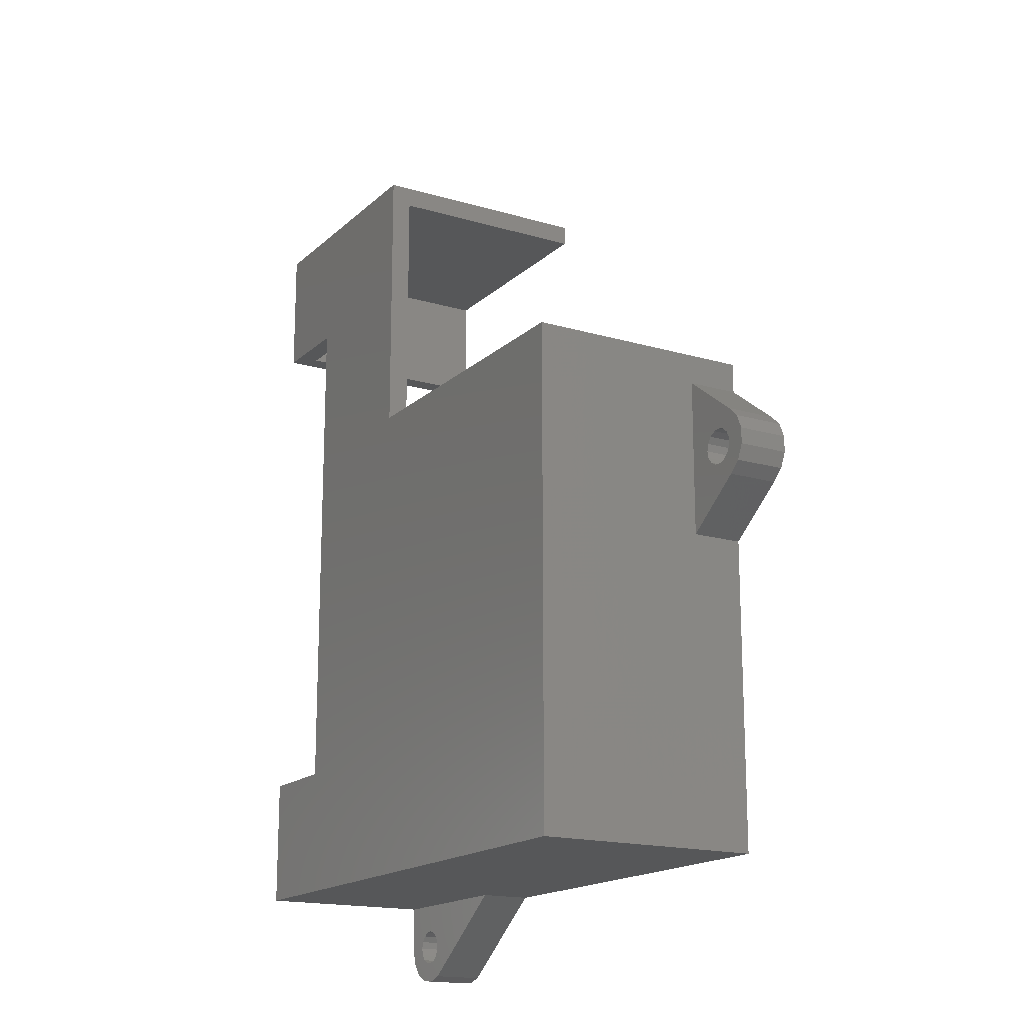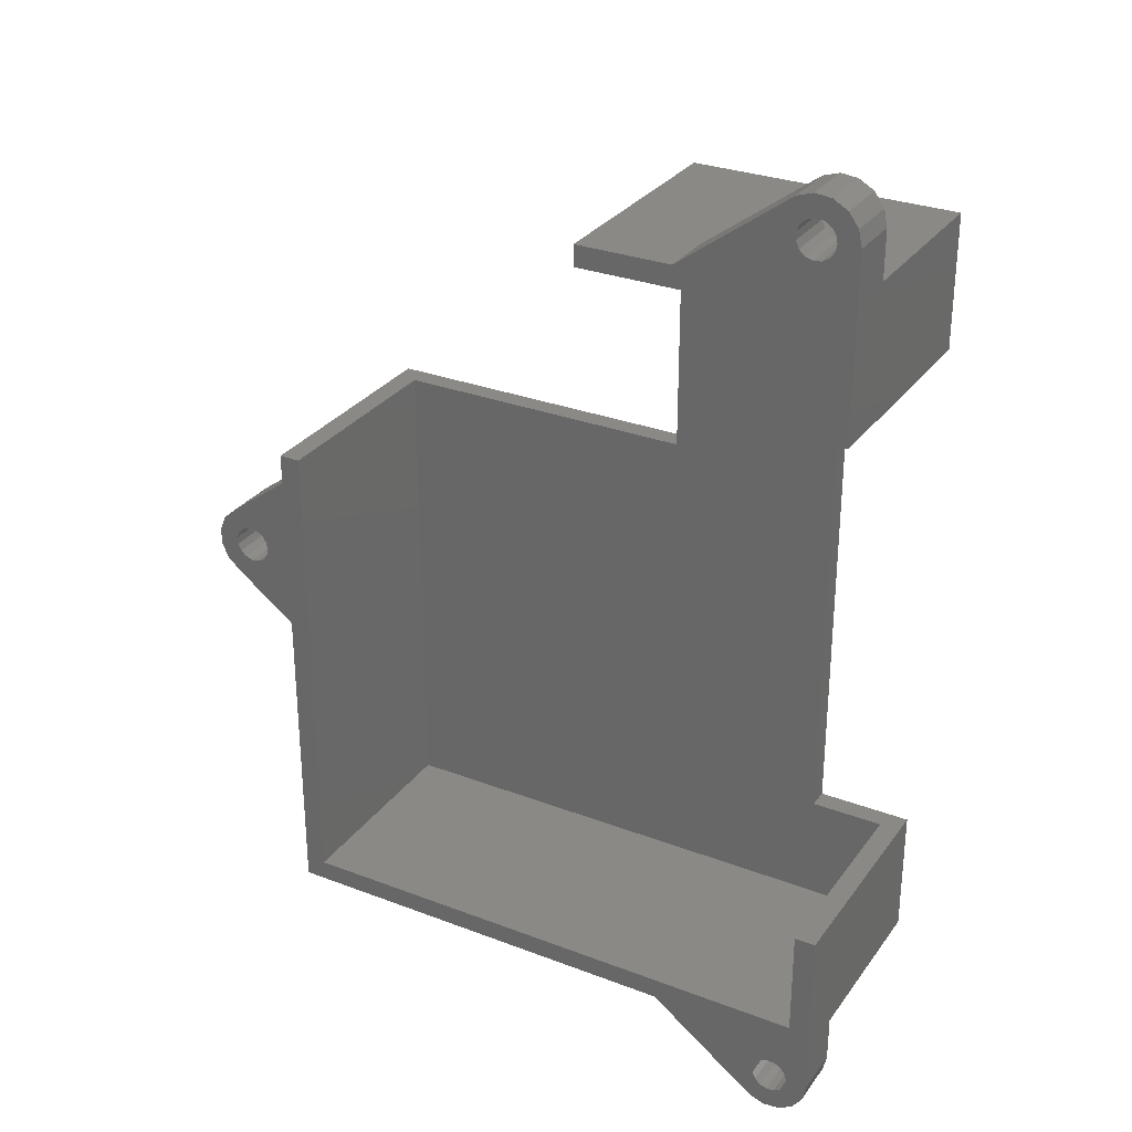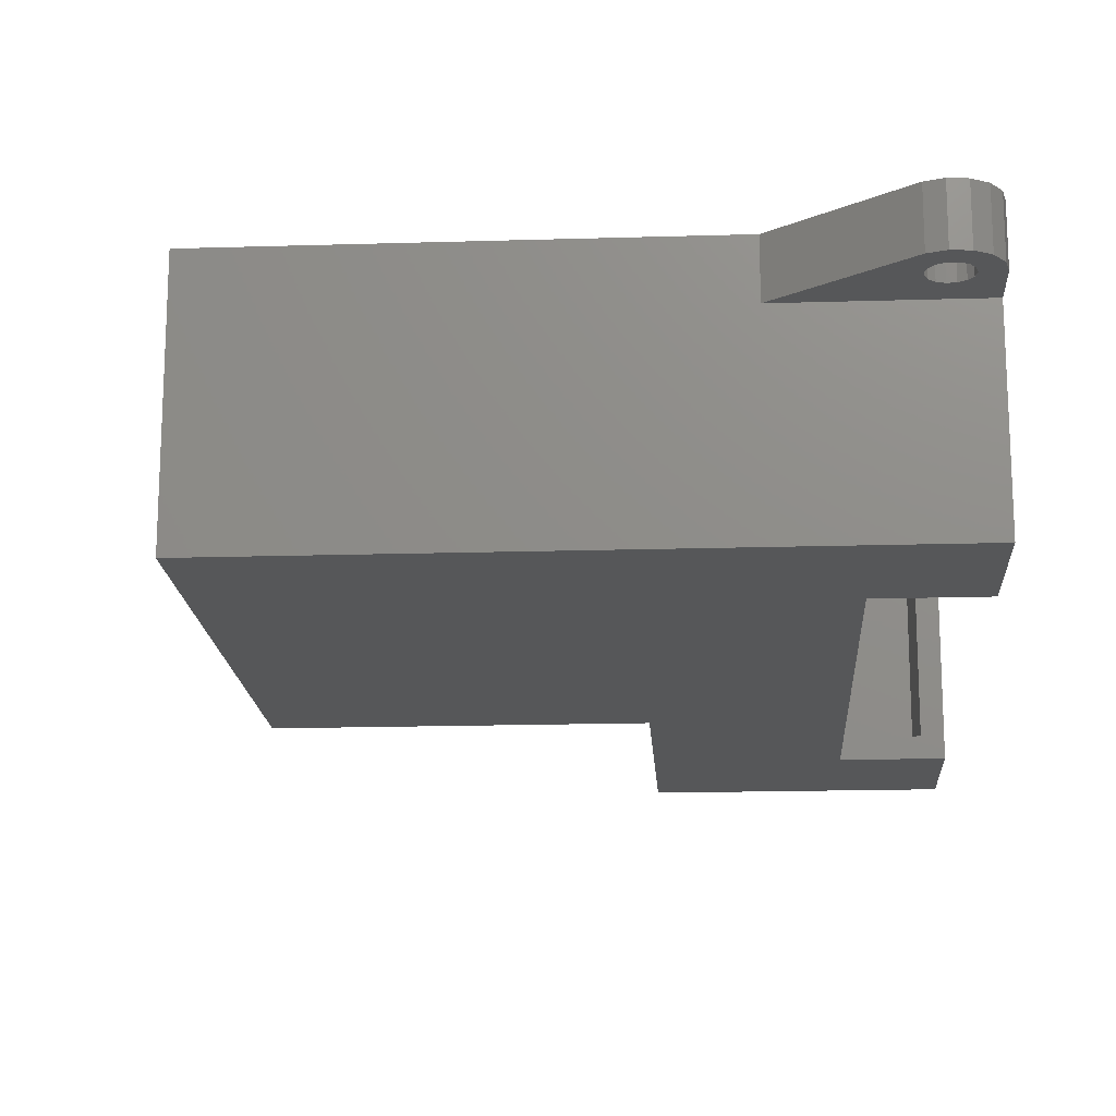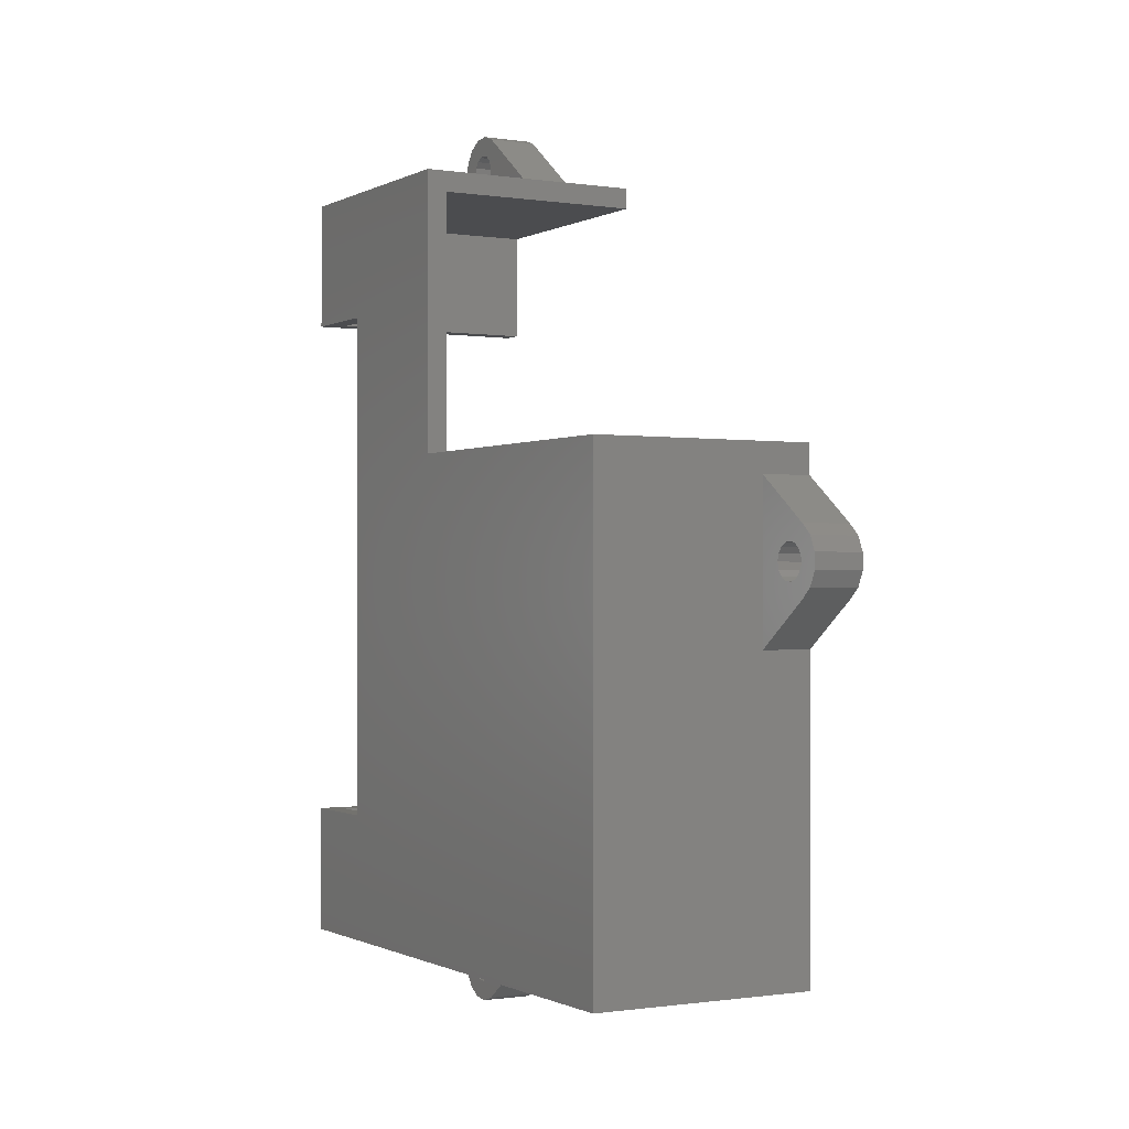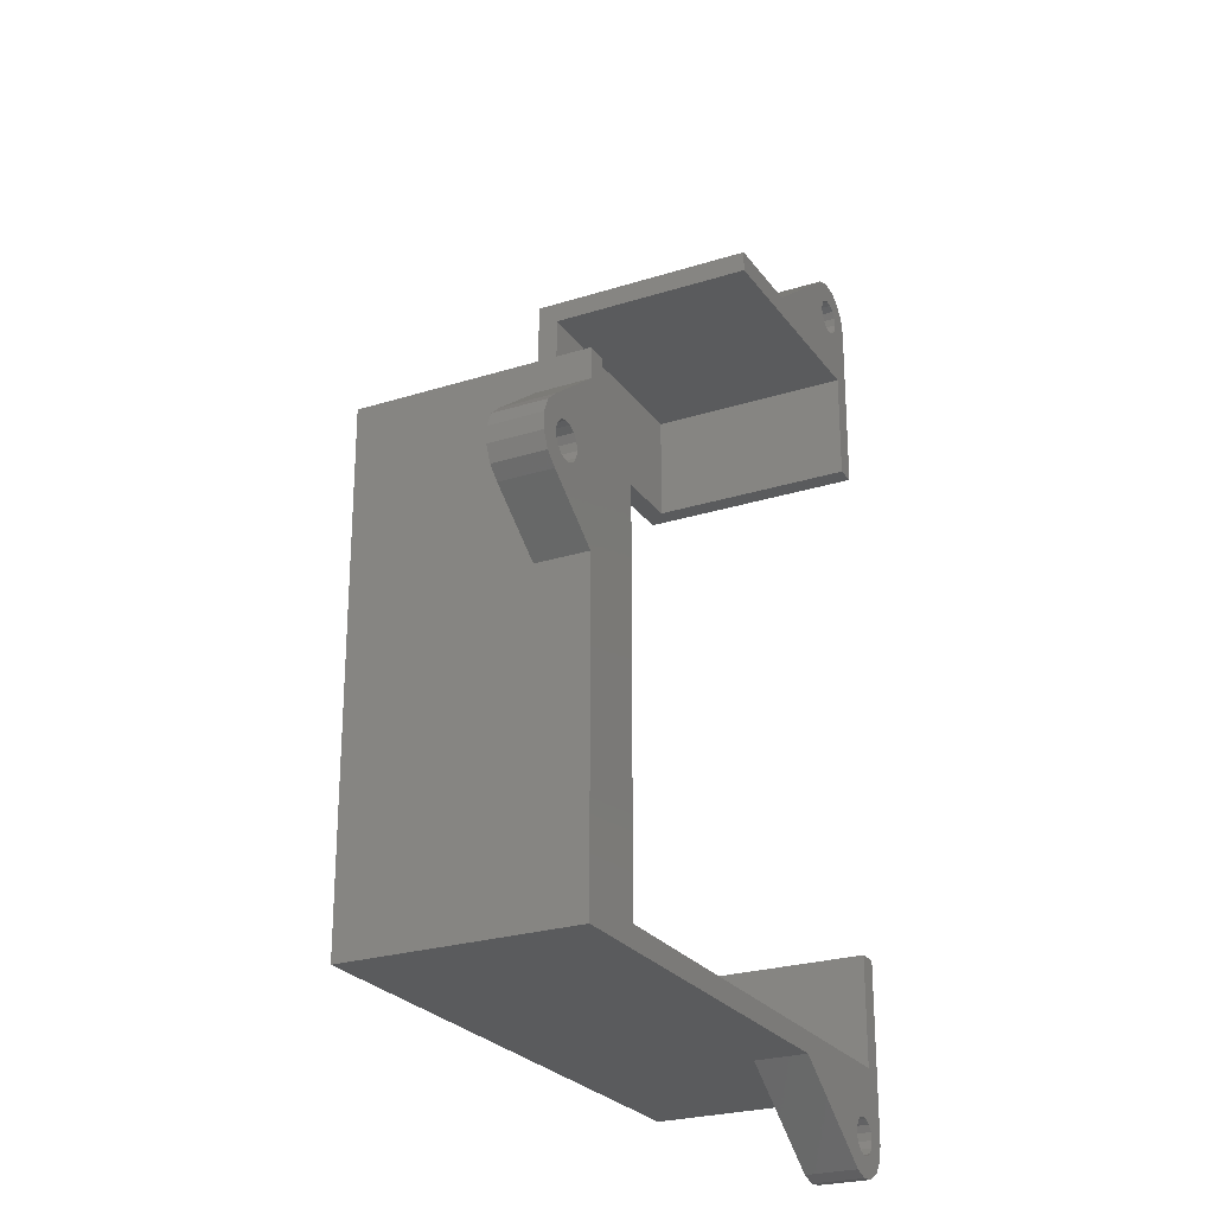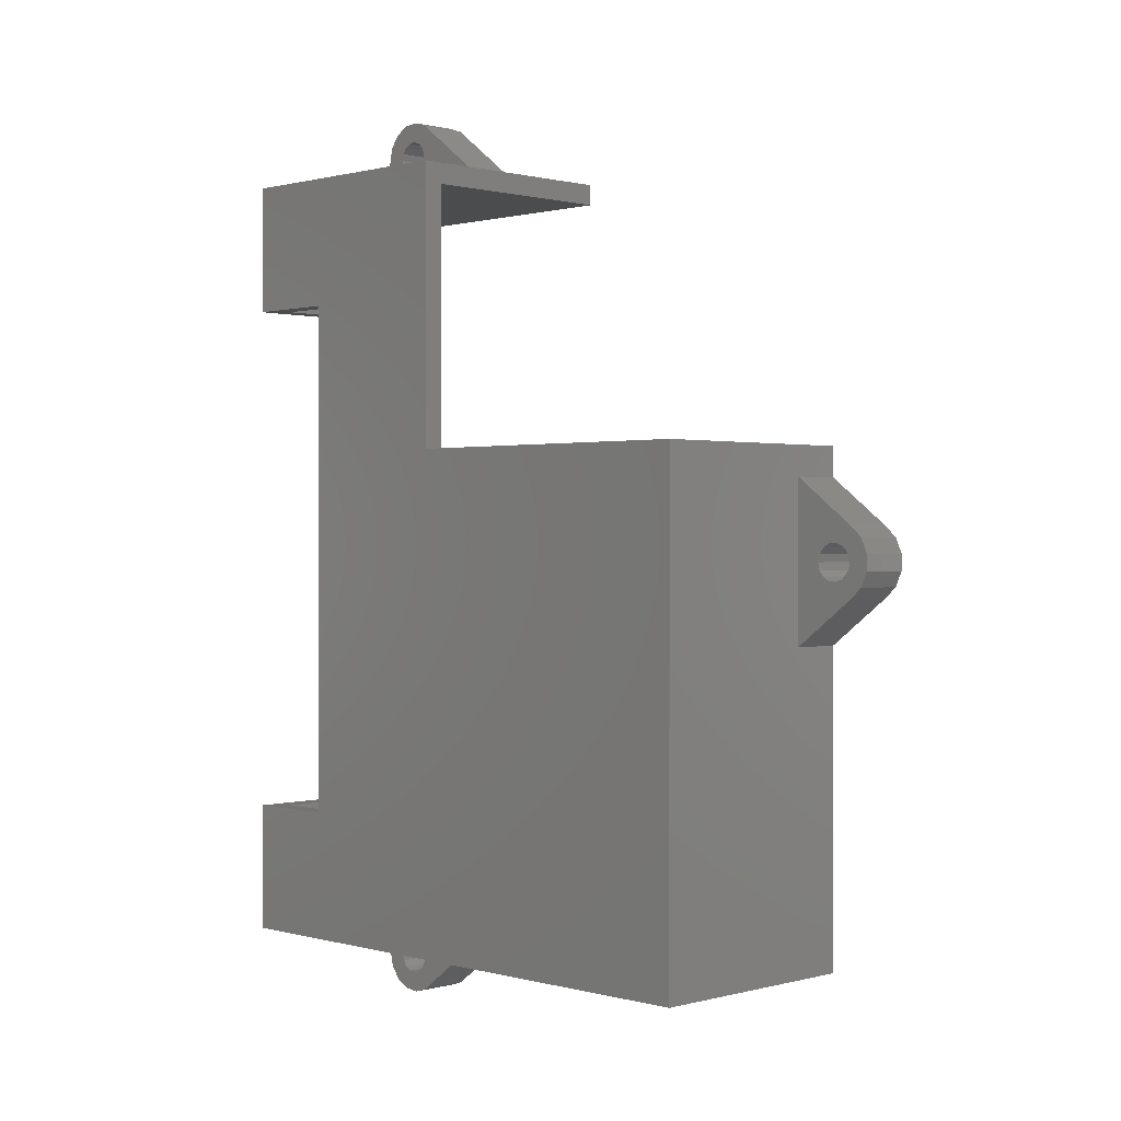
<metadata>
{"format":"stl","ext":"stl","renderer":"f3d","projection":"perspective","resolution":1024,"background":"white","views":[{"elev":-17.0,"azim":-120.5,"up":"+Y"},{"elev":29.7,"azim":29.2,"up":"+Y"},{"elev":-17.0,"azim":3.5,"up":"+Z"},{"elev":-0.7,"azim":-119.6,"up":"+Y"},{"elev":-25.1,"azim":-62.8,"up":"+Y"},{"elev":0.6,"azim":-134.7,"up":"+Y"}]}
</metadata>
<code>
# stl→obj: 168 verts, 344 faces
v -28 10.5 -22
v -28 7.634 -5
v -28 10.5 -0.0009995
v -28 -7.634 -5
v -28 -37.5 -22
v -28 -37.5 -0.0009995
v -28 -7.634 -0.0009995
v -28 7.634 -0.0009995
v 28 -37.5 -22
v 19 -25 -22
v 28 -25 -22
v 3 10.5 -22
v 19 25 -22
v 28 37.5 -22
v 28 25 -22
v 3 37.5 -22
v 28 -25 -0.0009995
v 28 -37.5 -5
v 28 -42 -0.0009995
v 28 -42 -5
v 28 42 -0.0009995
v 28 37.5 -5
v 28 42 -5
v 28 25 -0.0009995
v 12 -37.5 -5
v 12 -37.5 -0.0009995
v 12 37.5 -5
v 3 37.5 -0.0009995
v 12 37.5 -0.0009995
v -35.67 -0.7797 -5
v -35.67 0.7797 -0.0009995
v -35.67 0.7797 -5
v -35.67 -0.7797 -0.0009995
v 26.76 44.79 -5
v 25.41 45.57 -0.0009995
v 26.76 44.79 -0.0009995
v 25.41 45.57 -5
v -35.03 -2.204 -5
v -33.88 -3.248 -0.0009995
v -35.03 -2.204 -0.0009995
v -33.88 -3.248 -5
v 22.38 -45.25 -0.0009995
v 22.38 -45.25 -5
v 23.86 -45.73 -0.0009995
v 23.86 -45.73 -5
v 25.41 -45.57 -0.0009995
v 25.41 -45.57 -5
v 22.38 45.25 -5
v 22.38 45.25 -0.0009995
v -33.88 3.248 -0.0009995
v -33.88 3.248 -5
v -35.03 2.204 -0.0009995
v -35.03 2.204 -5
v -30.25 -6.123e-16 -5
v -30.4 -0.7118 -5
v -30.83 -1.3 -5
v -31.46 -1.664 -5
v -32.18 -1.74 -5
v -32.88 -1.516 -5
v -33.42 -1.029 -5
v -33.71 -0.3638 -5
v -30.4 0.7118 -5
v -30.83 1.3 -5
v -31.46 1.664 -5
v -32.18 1.74 -5
v -32.88 1.516 -5
v -33.42 1.029 -5
v -33.71 0.3638 -5
v 27.68 -43.53 -5
v 25.85 -42.71 -5
v 26 -42 -5
v 26.76 -44.79 -5
v 25.42 -43.3 -5
v 24.79 -43.66 -5
v 24.07 -43.74 -5
v 23.38 -43.52 -5
v 22.83 -43.03 -5
v 22.54 -42.36 -5
v 25.85 -41.29 -5
v 25.42 -40.7 -5
v 24.79 -40.34 -5
v 24.07 -40.26 -5
v 23.38 -40.48 -5
v 22.83 -40.97 -5
v 22.54 -41.64 -5
v 25.85 41.29 -5
v 26 42 -5
v 25.85 42.71 -5
v 27.68 43.53 -5
v 25.42 40.7 -5
v 24.79 40.34 -5
v 24.07 40.26 -5
v 23.38 40.48 -5
v 22.54 42.36 -5
v 22.54 41.64 -5
v 22.83 40.97 -5
v 25.42 43.3 -5
v 24.79 43.66 -5
v 24.07 43.74 -5
v 23.86 45.73 -5
v 23.38 43.52 -5
v 22.83 43.03 -5
v 27.68 43.53 -0.0009995
v 23.86 45.73 -0.0009995
v 26.76 -44.79 -0.0009995
v 27.68 -43.53 -0.0009995
v 26 -42 -0.0009995
v 25.85 -42.71 -0.0009995
v 22.54 -42.36 -0.0009995
v 22.54 -41.64 -0.0009995
v 24.07 -43.74 -0.0009995
v 24.79 -43.66 -0.0009995
v 25.42 -43.3 -0.0009995
v 24.79 -40.34 -0.0009995
v 24.07 -40.26 -0.0009995
v 25.42 -40.7 -0.0009995
v 22.83 -43.03 -0.0009995
v 23.38 -43.52 -0.0009995
v 23.38 -40.48 -0.0009995
v 22.83 -40.97 -0.0009995
v 25.85 -41.29 -0.0009995
v 26 42 -0.0009995
v 25.85 41.29 -0.0009995
v 22.54 41.64 -0.0009995
v 22.54 42.36 -0.0009995
v 24.07 40.26 -0.0009995
v 24.79 40.34 -0.0009995
v 25.42 40.7 -0.0009995
v 24.79 43.66 -0.0009995
v 24.07 43.74 -0.0009995
v 25.42 43.3 -0.0009995
v 22.83 40.97 -0.0009995
v 23.38 40.48 -0.0009995
v 25.85 42.71 -0.0009995
v 23.38 43.52 -0.0009995
v 22.83 43.03 -0.0009995
v -30.25 -1.224e-19 -0.0009995
v -30.4 -0.7118 -0.0009995
v -33.71 -0.3638 -0.0009995
v -33.71 0.3638 -0.0009995
v -32.18 -1.74 -0.0009995
v -31.46 -1.664 -0.0009995
v -30.83 -1.3 -0.0009995
v -30.83 1.3 -0.0009995
v -30.4 0.7118 -0.0009995
v -31.46 1.664 -0.0009995
v -32.18 1.74 -0.0009995
v -32.88 -1.516 -0.0009995
v -33.42 -1.029 -0.0009995
v -33.42 1.029 -0.0009995
v -32.88 1.516 -0.0009995
v -26 -35.5 -0.0009995
v -26 10.5 -20
v -26 10.5 -0.0009995
v -26 -35.5 -20
v 26 35.5 -20
v 19 25 -20
v 26 25 -20
v 3 10.5 -20
v 3 35.5 -20
v 19 -25 -20
v 26 -35.5 -20
v 26 -25 -20
v 26 35.5 -0.0009995
v 26 25 -0.0009995
v 26 -25 -0.0009995
v 26 -35.5 -0.0009995
v 3 35.5 -0.0009995
f 1 2 3
f 1 4 2
f 5 4 1
f 6 4 5
f 4 6 7
f 3 2 8
f 9 10 11
f 10 12 13
f 5 10 9
f 5 12 10
f 12 5 1
f 13 14 15
f 16 13 12
f 13 16 14
f 17 18 11
f 19 18 17
f 18 19 20
f 11 18 9
f 21 22 23
f 24 22 21
f 15 22 24
f 22 15 14
f 6 25 26
f 5 25 6
f 9 25 5
f 25 9 18
f 22 14 27
f 27 28 29
f 16 27 14
f 27 16 28
f 30 31 32
f 31 30 33
f 34 35 36
f 35 34 37
f 38 39 40
f 39 38 41
f 41 7 39
f 7 41 4
f 25 42 26
f 42 25 43
f 43 44 42
f 44 43 45
f 45 46 44
f 46 45 47
f 48 29 49
f 29 48 27
f 2 50 8
f 50 2 51
f 32 52 53
f 52 32 31
f 38 33 30
f 33 38 40
f 4 54 2
f 4 55 54
f 4 56 55
f 4 57 56
f 41 57 4
f 57 41 58
f 58 41 59
f 60 38 61
f 38 60 41
f 59 41 60
f 62 2 54
f 63 2 62
f 64 2 63
f 51 64 65
f 51 65 66
f 51 66 67
f 64 51 2
f 53 67 68
f 30 61 38
f 61 30 68
f 67 53 51
f 32 68 30
f 68 32 53
f 69 70 71
f 72 73 70
f 47 73 72
f 47 74 73
f 47 75 74
f 45 75 47
f 45 76 75
f 43 76 45
f 76 43 77
f 25 78 43
f 77 43 78
f 71 20 69
f 70 69 72
f 20 71 79
f 20 79 18
f 80 18 79
f 81 18 80
f 82 18 81
f 83 18 82
f 83 25 18
f 84 25 83
f 85 25 84
f 78 25 85
f 86 23 22
f 87 23 86
f 88 89 87
f 23 87 89
f 22 90 86
f 22 91 90
f 22 92 91
f 22 93 92
f 27 94 95
f 94 27 48
f 96 27 95
f 93 27 96
f 27 93 22
f 89 88 34
f 97 34 88
f 97 37 34
f 98 37 97
f 99 37 98
f 99 100 37
f 101 100 99
f 48 101 102
f 48 102 94
f 101 48 100
f 103 34 36
f 34 103 89
f 21 89 103
f 89 21 23
f 100 49 104
f 49 100 48
f 37 104 35
f 104 37 100
f 51 52 50
f 52 51 53
f 47 105 46
f 105 47 72
f 105 69 106
f 69 105 72
f 106 20 19
f 20 106 69
f 70 107 71
f 107 70 108
f 109 85 110
f 85 109 78
f 74 111 112
f 111 74 75
f 73 108 70
f 108 73 113
f 82 114 115
f 114 82 81
f 81 116 114
f 116 81 80
f 73 112 113
f 112 73 74
f 76 117 118
f 117 76 77
f 117 78 109
f 78 117 77
f 75 118 111
f 118 75 76
f 83 115 119
f 115 83 82
f 110 84 120
f 84 110 85
f 79 116 80
f 116 79 121
f 84 119 120
f 119 84 83
f 71 121 79
f 121 71 107
f 86 122 87
f 122 86 123
f 124 94 125
f 94 124 95
f 91 126 127
f 126 91 92
f 90 123 86
f 123 90 128
f 99 129 130
f 129 99 98
f 98 131 129
f 131 98 97
f 90 127 128
f 127 90 91
f 93 132 133
f 132 93 96
f 132 95 124
f 95 132 96
f 92 133 126
f 133 92 93
f 87 134 88
f 134 87 122
f 101 130 135
f 130 101 99
f 125 102 136
f 102 125 94
f 88 131 97
f 131 88 134
f 102 135 136
f 135 102 101
f 55 137 54
f 137 55 138
f 139 68 140
f 68 139 61
f 57 141 142
f 141 57 58
f 56 138 55
f 138 56 143
f 62 144 63
f 144 62 145
f 64 144 146
f 144 64 63
f 65 146 147
f 146 65 64
f 56 142 143
f 142 56 57
f 58 148 141
f 148 58 59
f 149 61 139
f 61 149 60
f 59 149 148
f 149 59 60
f 140 67 150
f 67 140 68
f 66 147 151
f 147 66 65
f 67 151 150
f 151 67 66
f 62 137 145
f 137 62 54
f 152 153 154
f 153 152 155
f 156 157 158
f 159 157 160
f 160 157 156
f 161 162 163
f 157 159 161
f 155 159 153
f 159 155 161
f 161 155 162
f 158 164 156
f 164 158 165
f 162 166 163
f 166 162 167
f 162 152 167
f 152 162 155
f 160 164 168
f 164 160 156
f 161 13 157
f 13 161 10
f 157 13 158
f 158 24 165
f 158 15 24
f 15 158 13
f 17 163 166
f 11 163 17
f 10 163 11
f 163 10 161
f 16 160 28
f 12 160 16
f 160 12 159
f 28 160 168
f 159 12 153
f 153 3 154
f 153 1 3
f 1 153 12
f 8 154 3
f 19 121 107
f 19 116 121
f 167 114 116
f 167 115 114
f 167 119 115
f 26 119 167
f 26 109 110
f 109 26 42
f 120 26 110
f 119 26 120
f 152 26 167
f 7 154 8
f 154 7 152
f 152 6 26
f 6 152 7
f 167 19 17
f 116 19 167
f 167 17 166
f 19 107 106
f 108 106 107
f 106 108 105
f 113 105 108
f 113 46 105
f 112 46 113
f 111 46 112
f 111 44 46
f 118 44 111
f 42 118 117
f 42 117 109
f 118 42 44
f 8 137 7
f 8 145 137
f 8 144 145
f 8 146 144
f 50 146 8
f 146 50 147
f 147 50 151
f 150 52 140
f 52 150 50
f 151 50 150
f 138 7 137
f 143 7 138
f 142 7 143
f 39 142 141
f 39 141 148
f 39 148 149
f 142 39 7
f 40 149 139
f 31 140 52
f 140 31 139
f 149 40 39
f 33 139 31
f 139 33 40
f 128 21 123
f 21 128 164
f 127 164 128
f 126 164 127
f 133 164 126
f 29 133 132
f 125 29 124
f 29 132 124
f 133 29 164
f 168 29 28
f 29 168 164
f 103 134 122
f 36 131 134
f 35 131 36
f 35 129 131
f 35 130 129
f 104 130 35
f 104 135 130
f 49 135 104
f 135 49 136
f 29 125 49
f 136 49 125
f 122 21 103
f 134 103 36
f 123 21 122
f 21 164 24
f 24 164 165

</code>
